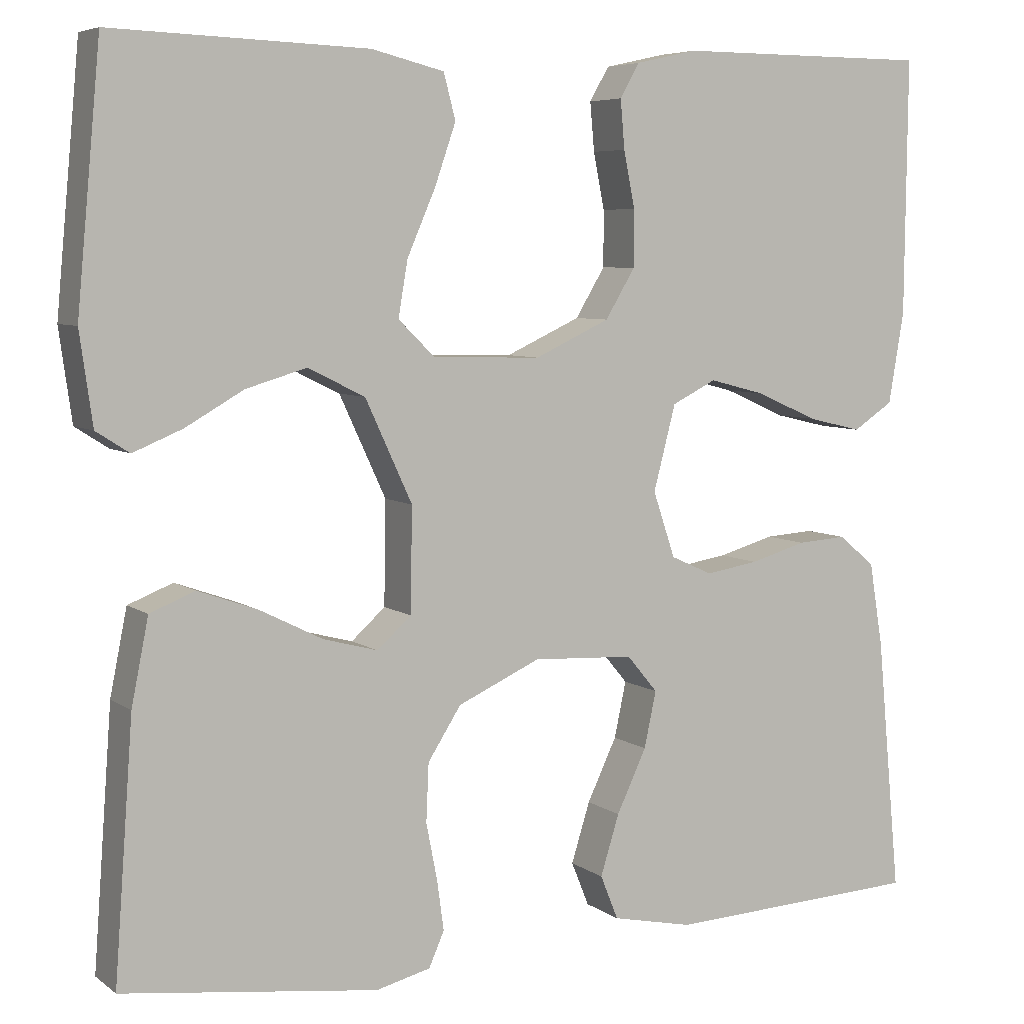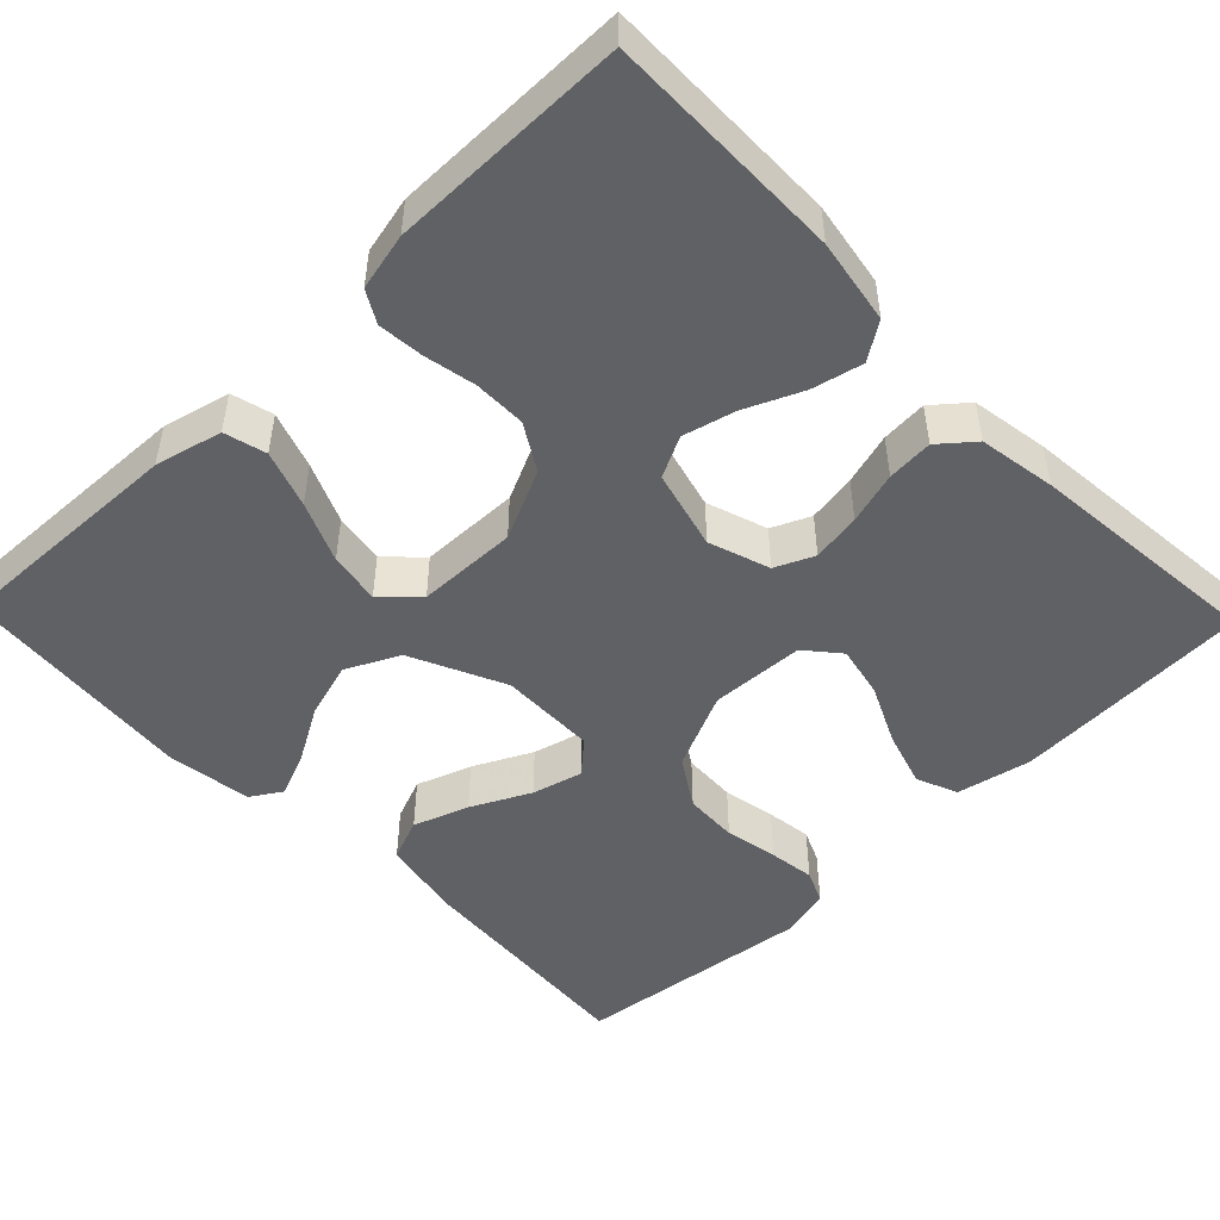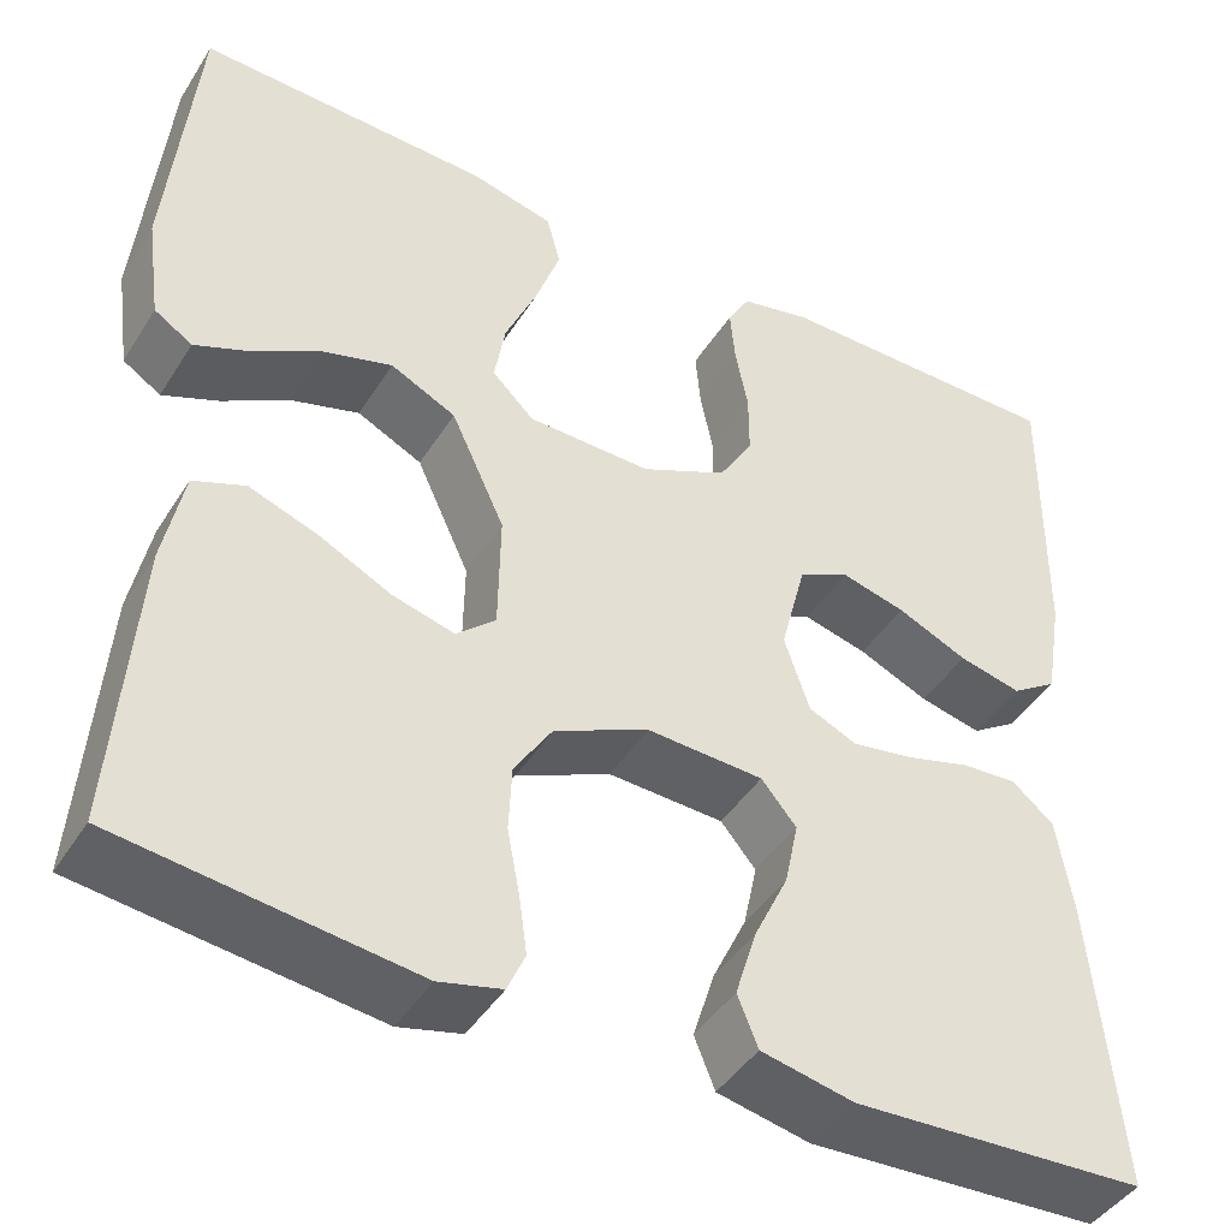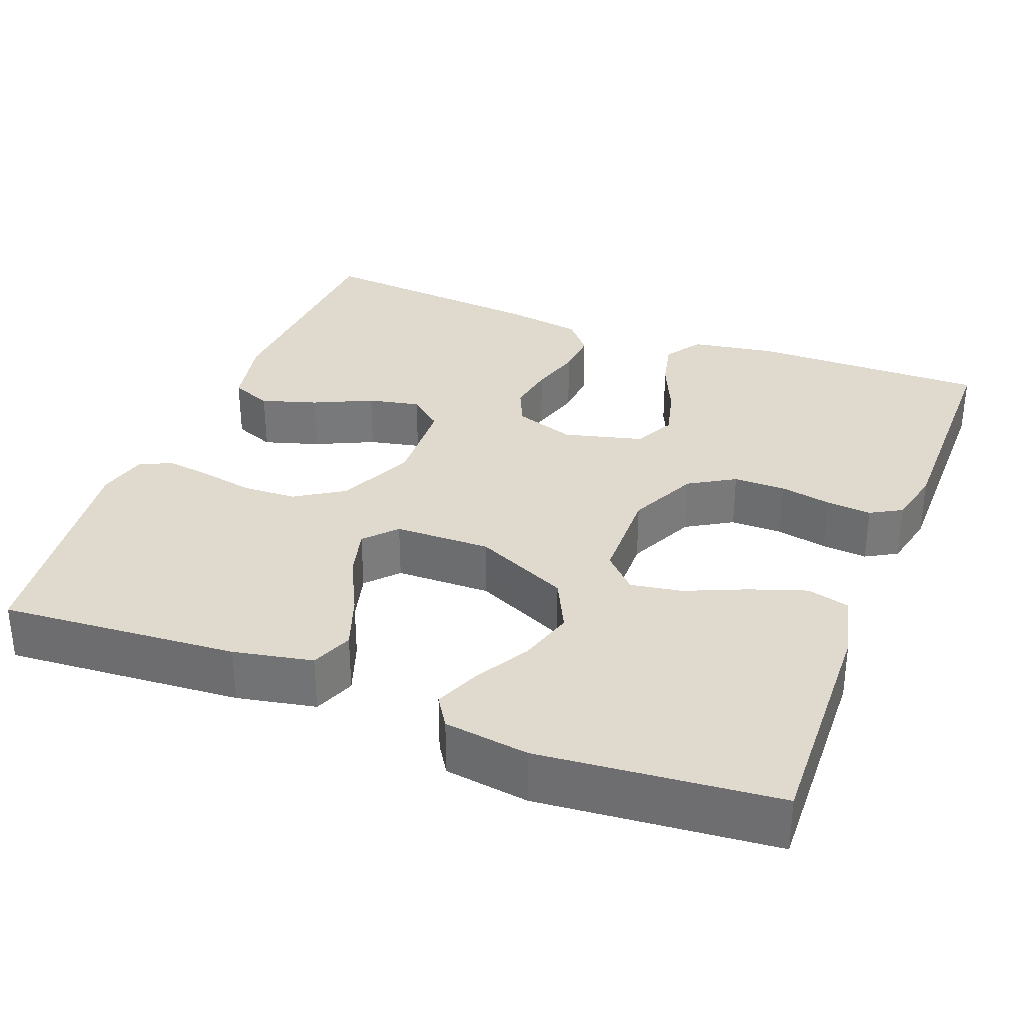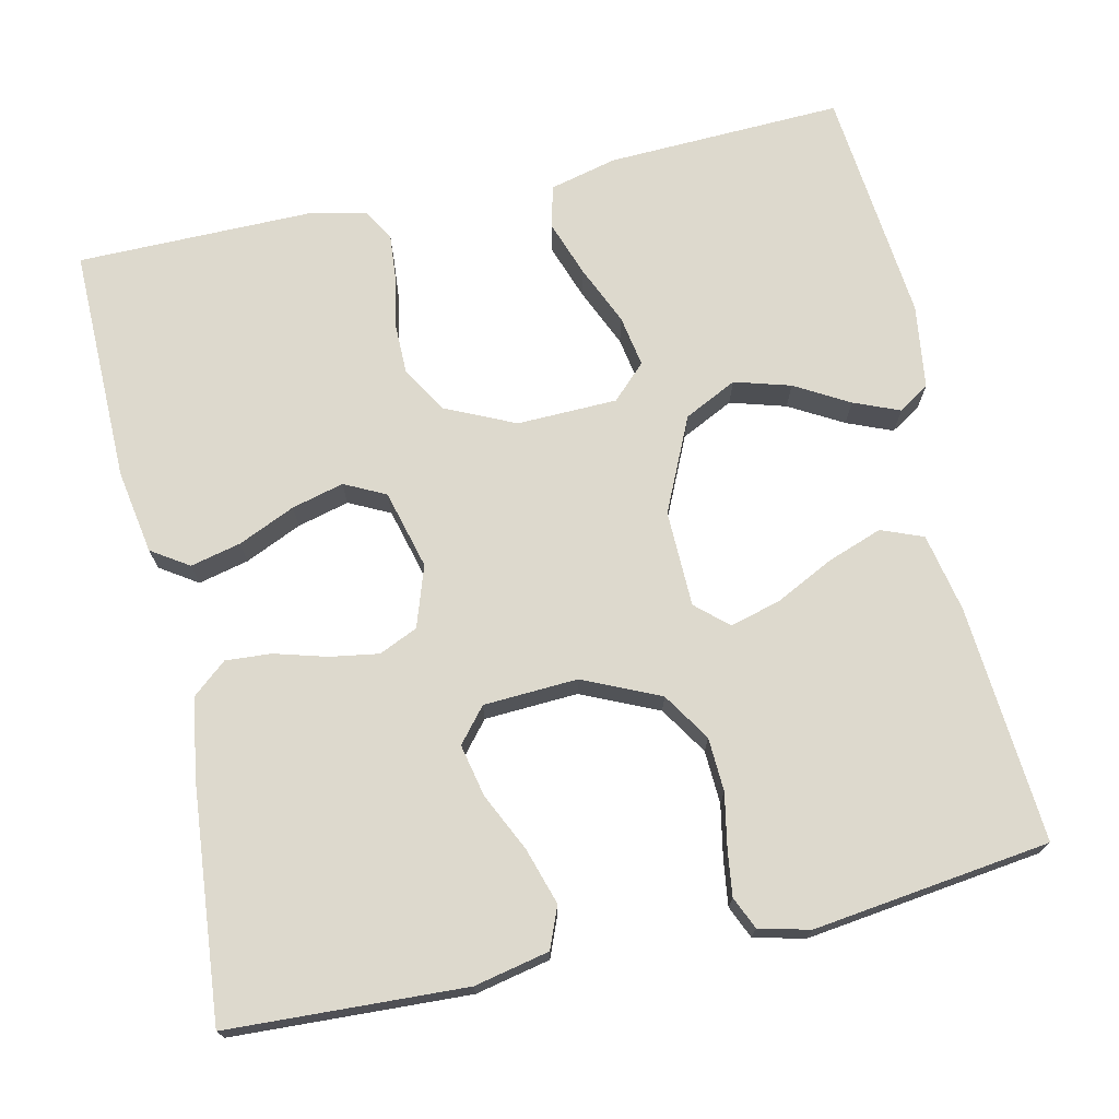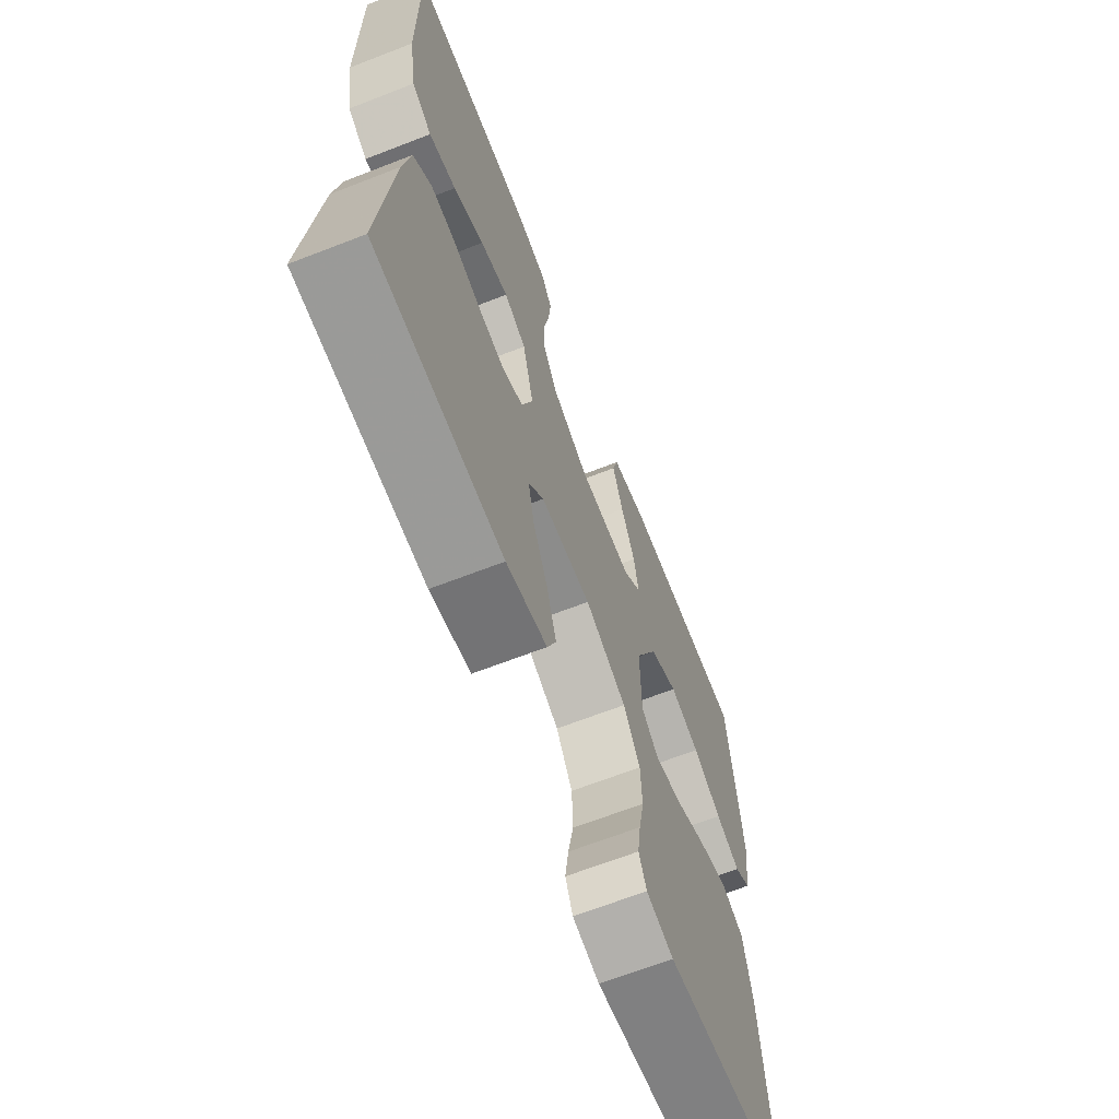
<metadata>
{"format":"obj","ext":"obj","renderer":"f3d","projection":"perspective","resolution":1024,"background":"white","views":[{"elev":6.1,"azim":-27.3,"up":"+Z"},{"elev":-49.1,"azim":44.1,"up":"+Y"},{"elev":-43.8,"azim":-30.1,"up":"+Z"},{"elev":32.6,"azim":-68.8,"up":"+Y"},{"elev":72.0,"azim":167.3,"up":"+Y"},{"elev":-66.7,"azim":111.3,"up":"+Z"}]}
</metadata>
<code>
v -0.5 0.07 0.5
v -0.2 0.07 0.489
v -0.115 0.07 0.468
v -0.101 0.07 0.415
v -0.126 0.07 0.343
v -0.159 0.07 0.267
v -0.17 0.07 0.202
v -0.127 0.07 0.16
v 0 0.07 0.157
v 0.088 0.07 0.198
v 0.123 0.07 0.256
v 0.123 0.07 0.322
v 0.11 0.07 0.388
v 0.105 0.07 0.445
v 0.128 0.07 0.485
v 0.2 0.07 0.501
v 0.5 0.07 0.5
v 0.497 0.07 0.2
v 0.479 0.07 0.093
v 0.432 0.07 0.062
v 0.368 0.07 0.077
v 0.296 0.07 0.109
v 0.23 0.07 0.126
v 0.178 0.07 0.1
v 0.152 0.07 0
v 0.178 0.07 -0.077
v 0.227 0.07 -0.099
v 0.289 0.07 -0.089
v 0.355 0.07 -0.07
v 0.413 0.07 -0.066
v 0.456 0.07 -0.102
v 0.472 0.07 -0.2
v 0.5 0.07 -0.5
v 0.2 0.07 -0.515
v 0.105 0.07 -0.495
v 0.084 0.07 -0.443
v 0.106 0.07 -0.372
v 0.141 0.07 -0.298
v 0.155 0.07 -0.232
v 0.119 0.07 -0.189
v 0 0.07 -0.183
v -0.097 0.07 -0.227
v -0.136 0.07 -0.288
v -0.139 0.07 -0.356
v -0.126 0.07 -0.423
v -0.118 0.07 -0.481
v -0.136 0.07 -0.522
v -0.2 0.07 -0.538
v -0.5 0.07 -0.5
v -0.478 0.07 -0.2
v -0.458 0.07 -0.1
v -0.405 0.07 -0.079
v -0.335 0.07 -0.104
v -0.261 0.07 -0.141
v -0.197 0.07 -0.158
v -0.157 0.07 -0.122
v -0.155 0.07 0
v -0.21 0.07 0.119
v -0.277 0.07 0.152
v -0.348 0.07 0.131
v -0.416 0.07 0.092
v -0.474 0.07 0.068
v -0.513 0.07 0.093
v -0.528 0.07 0.2
v -0.5 0 0.5
v -0.2 0 0.489
v -0.115 0 0.468
v -0.101 0 0.415
v -0.126 0 0.343
v -0.159 0 0.267
v -0.17 0 0.202
v -0.127 0 0.16
v 0 0 0.157
v 0.088 0 0.198
v 0.123 0 0.256
v 0.123 0 0.322
v 0.11 0 0.388
v 0.105 0 0.445
v 0.128 0 0.485
v 0.2 0 0.501
v 0.5 0 0.5
v 0.497 0 0.2
v 0.479 0 0.093
v 0.432 0 0.062
v 0.368 0 0.077
v 0.296 0 0.109
v 0.23 0 0.126
v 0.178 0 0.1
v 0.152 0 0
v 0.178 0 -0.077
v 0.227 0 -0.099
v 0.289 0 -0.089
v 0.355 0 -0.07
v 0.413 0 -0.066
v 0.456 0 -0.102
v 0.472 0 -0.2
v 0.5 0 -0.5
v 0.2 0 -0.515
v 0.105 0 -0.495
v 0.084 0 -0.443
v 0.106 0 -0.372
v 0.141 0 -0.298
v 0.155 0 -0.232
v 0.119 0 -0.189
v 0 0 -0.183
v -0.097 0 -0.227
v -0.136 0 -0.288
v -0.139 0 -0.356
v -0.126 0 -0.423
v -0.118 0 -0.481
v -0.136 0 -0.522
v -0.2 0 -0.538
v -0.5 0 -0.5
v -0.478 0 -0.2
v -0.458 0 -0.1
v -0.405 0 -0.079
v -0.335 0 -0.104
v -0.261 0 -0.141
v -0.197 0 -0.158
v -0.157 0 -0.122
v -0.155 0 0
v -0.21 0 0.119
v -0.277 0 0.152
v -0.348 0 0.131
v -0.416 0 0.092
v -0.474 0 0.068
v -0.513 0 0.093
v -0.528 0 0.2
f 4 5 6
f 3 4 6
f 2 3 6
f 1 2 6
f 64 1 6
f 63 64 6
f 62 63 6
f 61 62 6
f 60 61 6
f 59 60 6 7
f 58 59 7 8
f 57 58 8 9
f 56 57 9 10
f 52 53 54
f 51 52 54
f 50 51 54
f 49 50 54
f 48 49 54
f 47 48 54
f 46 47 54
f 45 46 54
f 44 45 54
f 43 44 54 55
f 42 43 55 56
f 36 37 38
f 35 36 38
f 34 35 38
f 33 34 38
f 32 33 38
f 31 32 38
f 30 31 38
f 29 30 38
f 28 29 38
f 27 28 38 39
f 26 27 39 40
f 20 21 22
f 19 20 22
f 18 19 22
f 17 18 22
f 16 17 22
f 15 16 22
f 14 15 22
f 13 14 22
f 12 13 22
f 11 12 22 23
f 10 11 23 24
f 10 24 25
f 56 10 25
f 42 56 25
f 41 42 25
f 25 26 40 41
f 70 69 68
f 70 68 67
f 70 67 66
f 70 66 65
f 70 65 128
f 70 128 127
f 70 127 126
f 70 126 125
f 70 125 124
f 71 70 124 123
f 72 71 123 122
f 73 72 122 121
f 74 73 121 120
f 118 117 116
f 118 116 115
f 118 115 114
f 118 114 113
f 118 113 112
f 118 112 111
f 118 111 110
f 118 110 109
f 118 109 108
f 119 118 108 107
f 120 119 107 106
f 102 101 100
f 102 100 99
f 102 99 98
f 102 98 97
f 102 97 96
f 102 96 95
f 102 95 94
f 102 94 93
f 102 93 92
f 103 102 92 91
f 104 103 91 90
f 86 85 84
f 86 84 83
f 86 83 82
f 86 82 81
f 86 81 80
f 86 80 79
f 86 79 78
f 86 78 77
f 86 77 76
f 87 86 76 75
f 88 87 75 74
f 89 88 74
f 89 74 120
f 89 120 106
f 89 106 105
f 105 104 90 89
f 1 65 66 2
f 2 66 67 3
f 3 67 68 4
f 4 68 69 5
f 5 69 70 6
f 6 70 71 7
f 7 71 72 8
f 8 72 73 9
f 9 73 74 10
f 10 74 75 11
f 11 75 76 12
f 12 76 77 13
f 13 77 78 14
f 14 78 79 15
f 15 79 80 16
f 16 80 81 17
f 17 81 82 18
f 18 82 83 19
f 19 83 84 20
f 20 84 85 21
f 21 85 86 22
f 22 86 87 23
f 23 87 88 24
f 24 88 89 25
f 25 89 90 26
f 26 90 91 27
f 27 91 92 28
f 28 92 93 29
f 29 93 94 30
f 30 94 95 31
f 31 95 96 32
f 32 96 97 33
f 33 97 98 34
f 34 98 99 35
f 35 99 100 36
f 36 100 101 37
f 37 101 102 38
f 38 102 103 39
f 39 103 104 40
f 40 104 105 41
f 41 105 106 42
f 42 106 107 43
f 43 107 108 44
f 44 108 109 45
f 45 109 110 46
f 46 110 111 47
f 47 111 112 48
f 48 112 113 49
f 49 113 114 50
f 50 114 115 51
f 51 115 116 52
f 52 116 117 53
f 53 117 118 54
f 54 118 119 55
f 55 119 120 56
f 56 120 121 57
f 57 121 122 58
f 58 122 123 59
f 59 123 124 60
f 60 124 125 61
f 61 125 126 62
f 62 126 127 63
f 63 127 128 64
f 64 128 65 1

</code>
